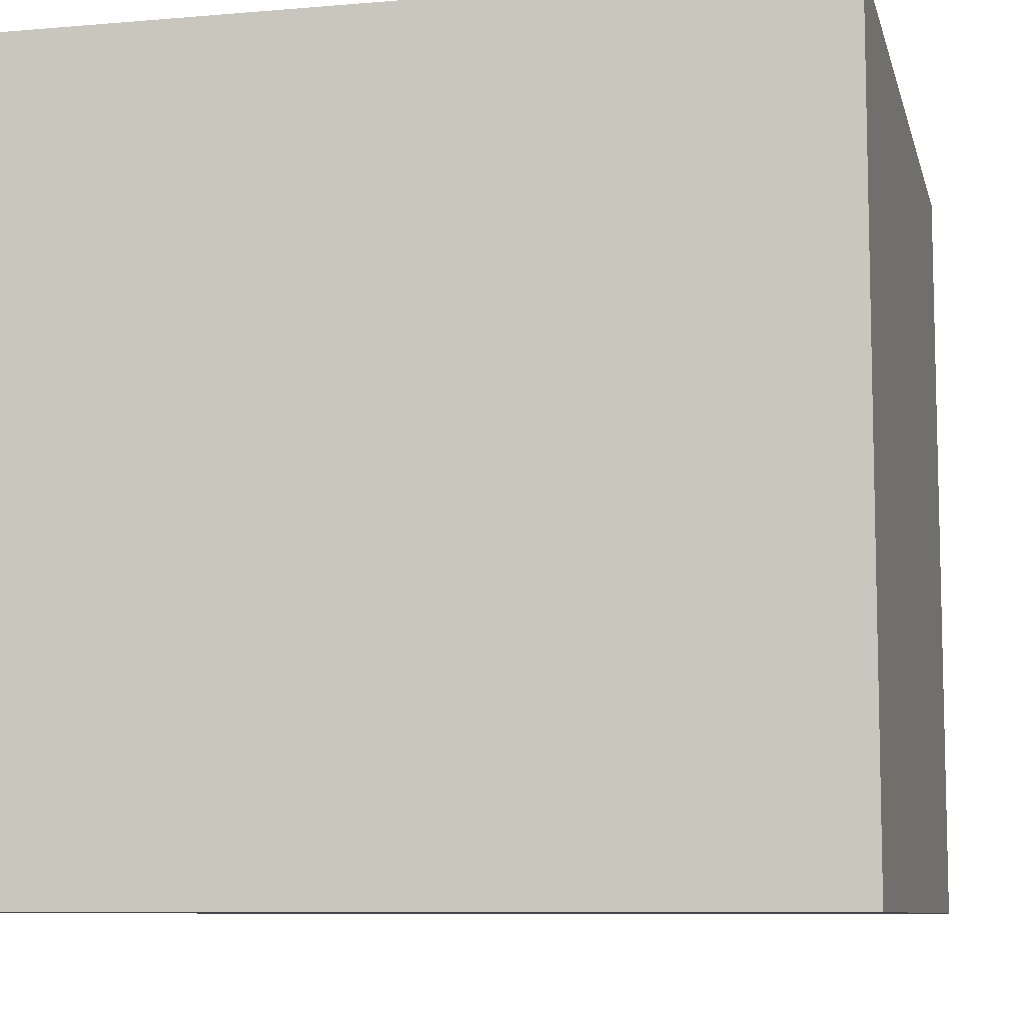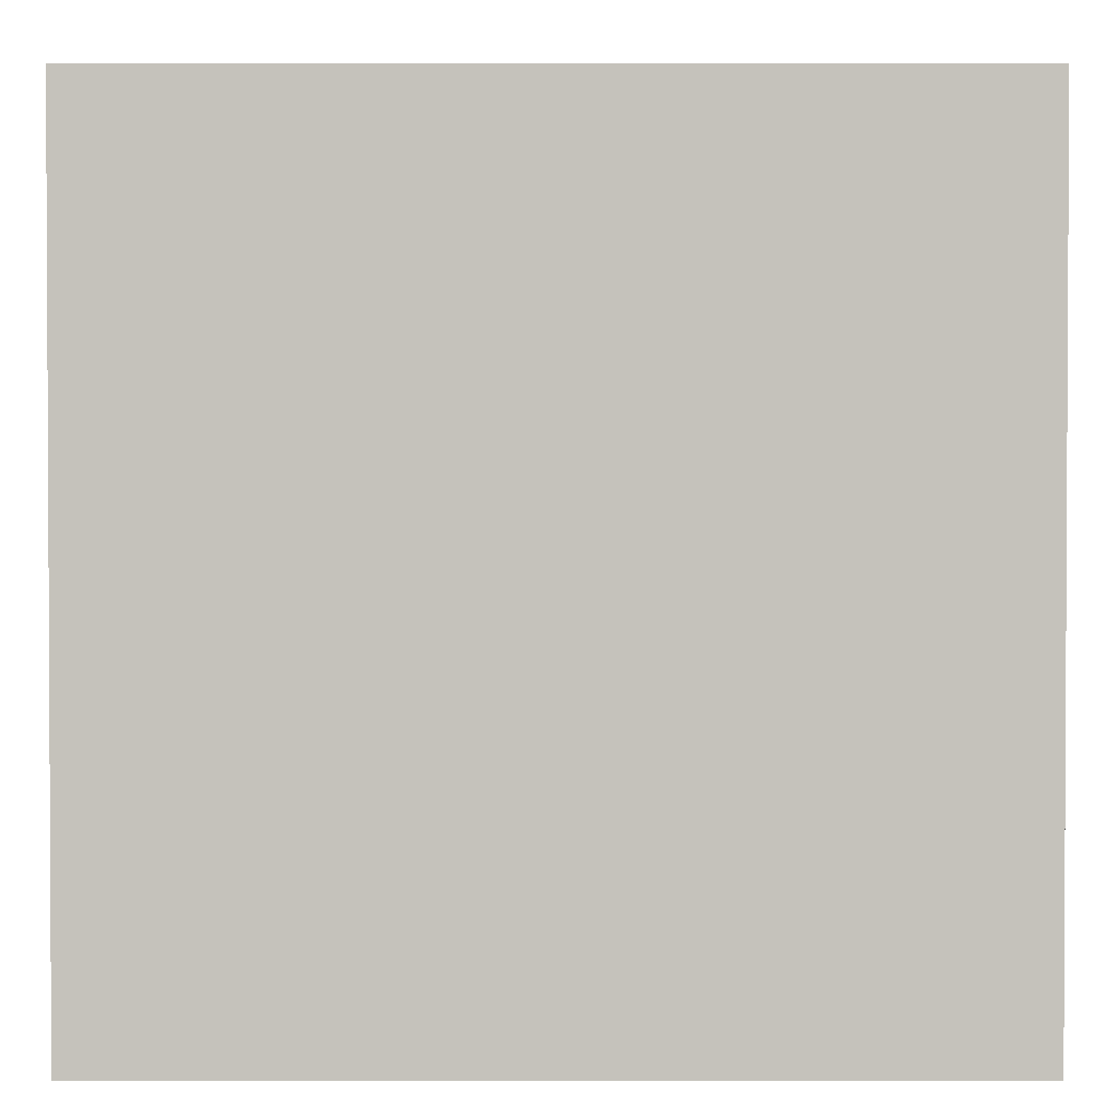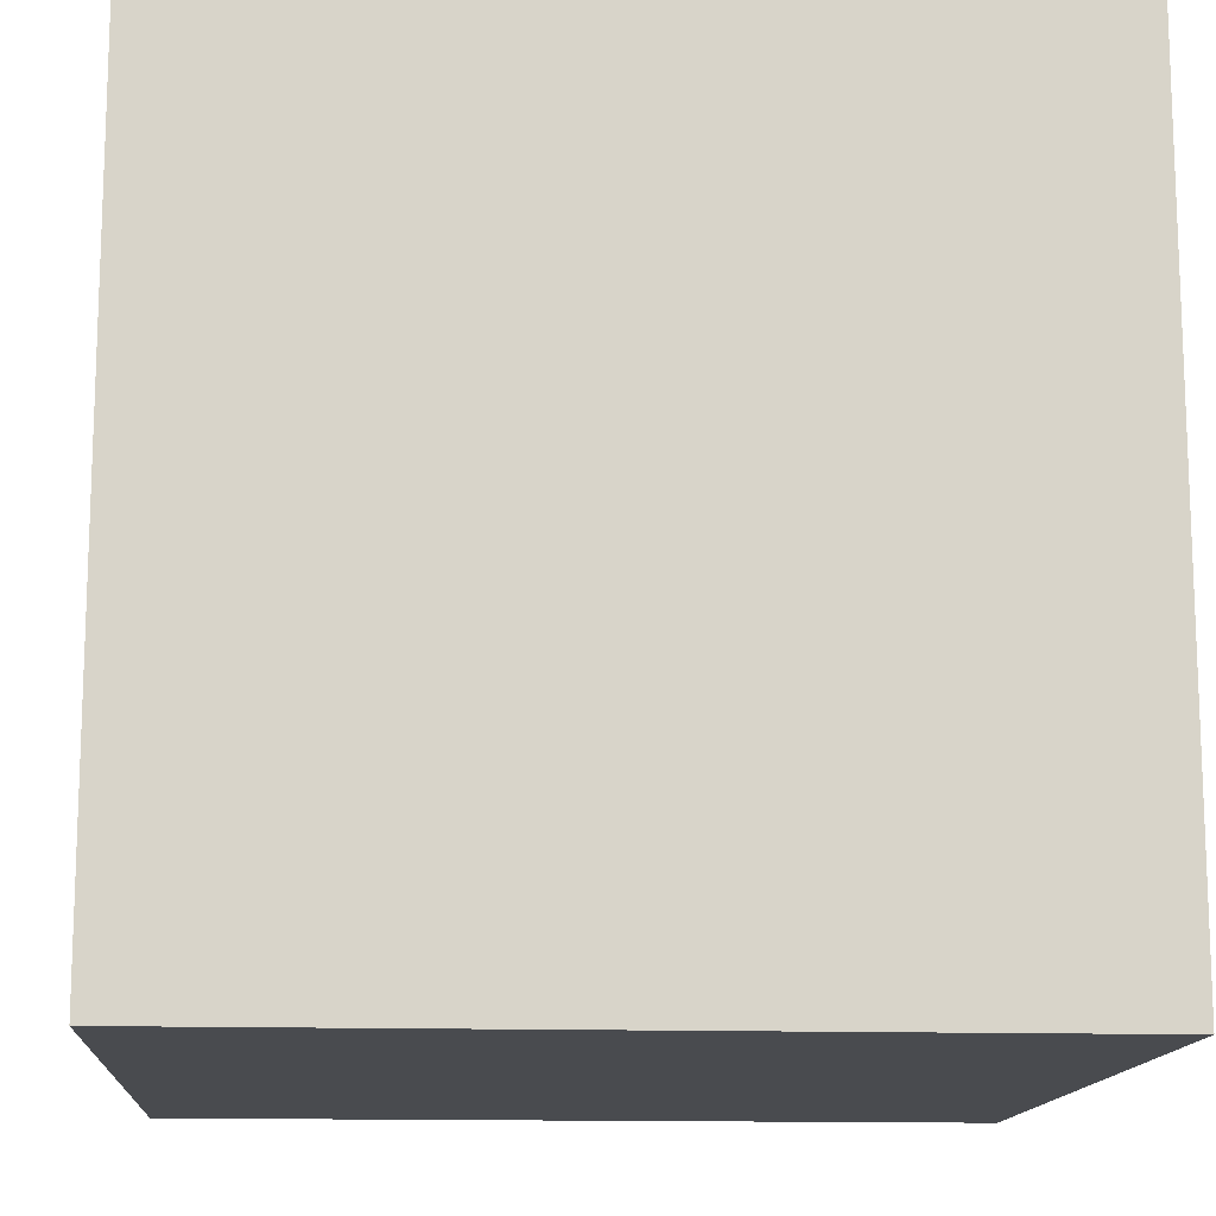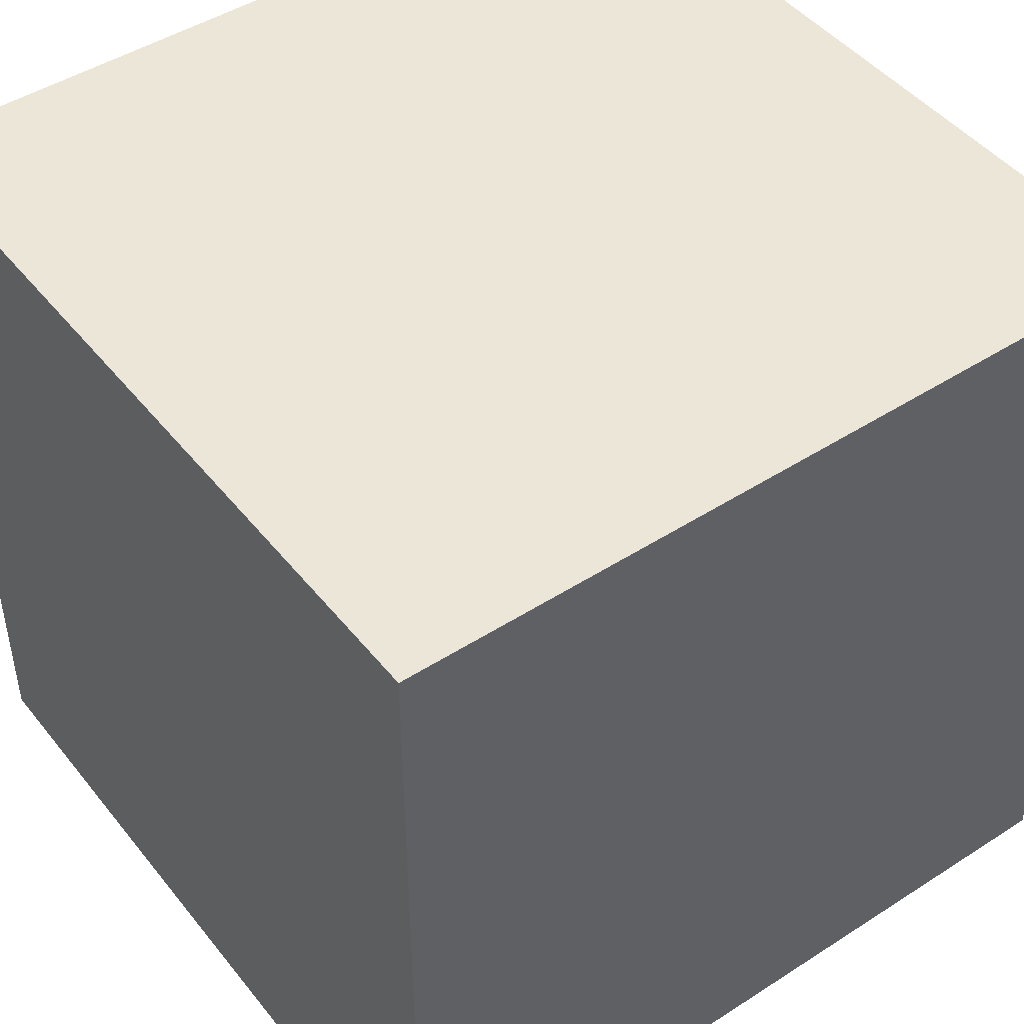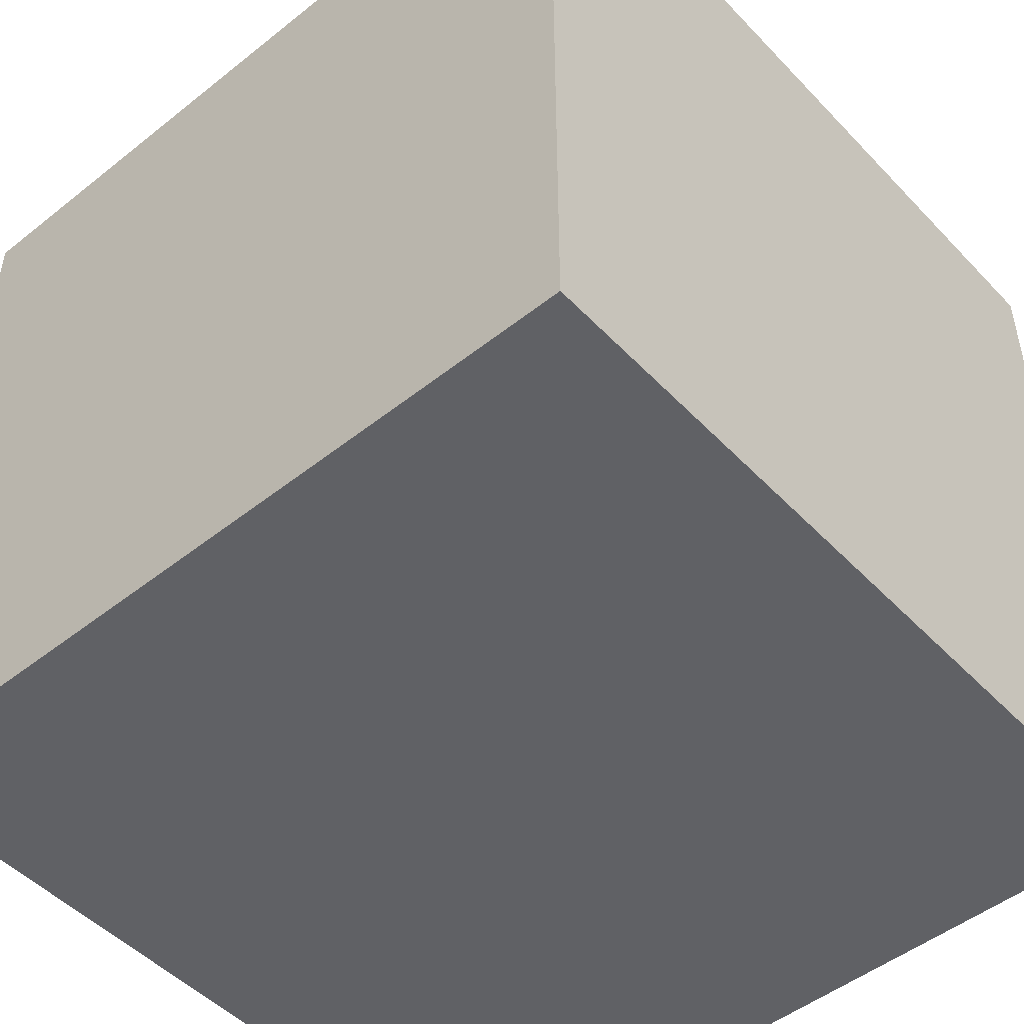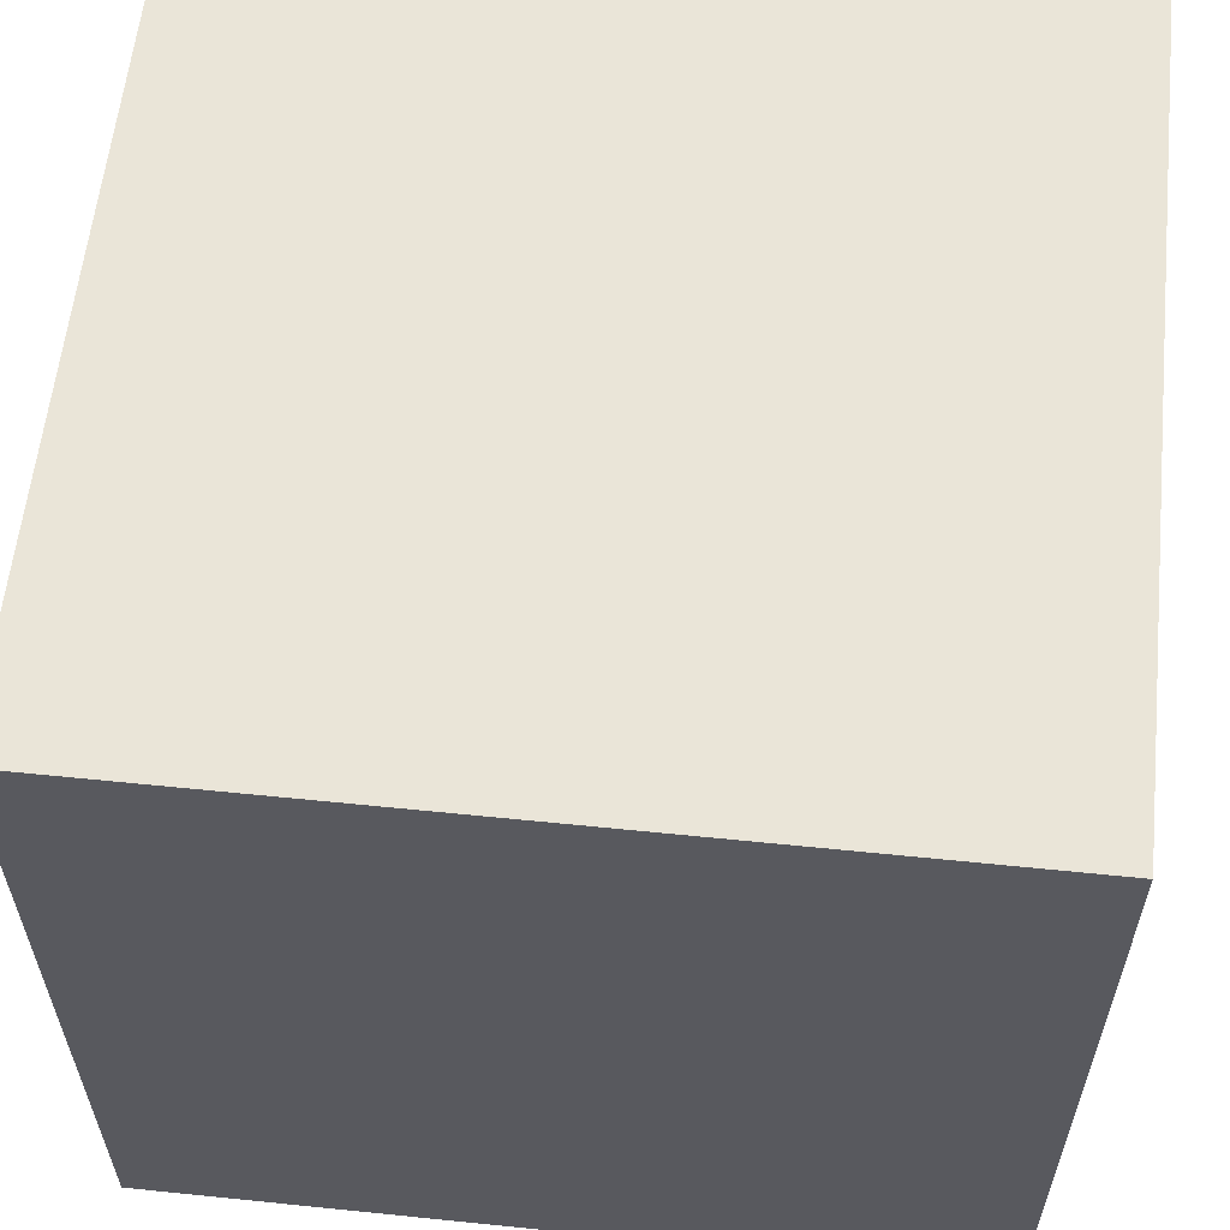
<metadata>
{"format":"obj","ext":"obj","renderer":"f3d","projection":"perspective","resolution":1024,"background":"white","views":[{"elev":-8.7,"azim":-167.0,"up":"+Y"},{"elev":1.8,"azim":90.2,"up":"+Y"},{"elev":-13.7,"azim":-4.1,"up":"+Y"},{"elev":46.4,"azim":53.7,"up":"+Y"},{"elev":-49.3,"azim":131.3,"up":"+Y"},{"elev":59.4,"azim":-84.0,"up":"+Y"}]}
</metadata>
<code>
v 0 0 1
v 0 0 0
v 1 0 0
v 1 0 1
v 0 1 0
v 0 1 1
v 1 1 1
v 1 1 0
f 1 2 3 4
f 5 6 7 8
f 8 3 2 5
f 6 1 4 7
f 5 2 1 6
f 7 4 3 8

</code>
